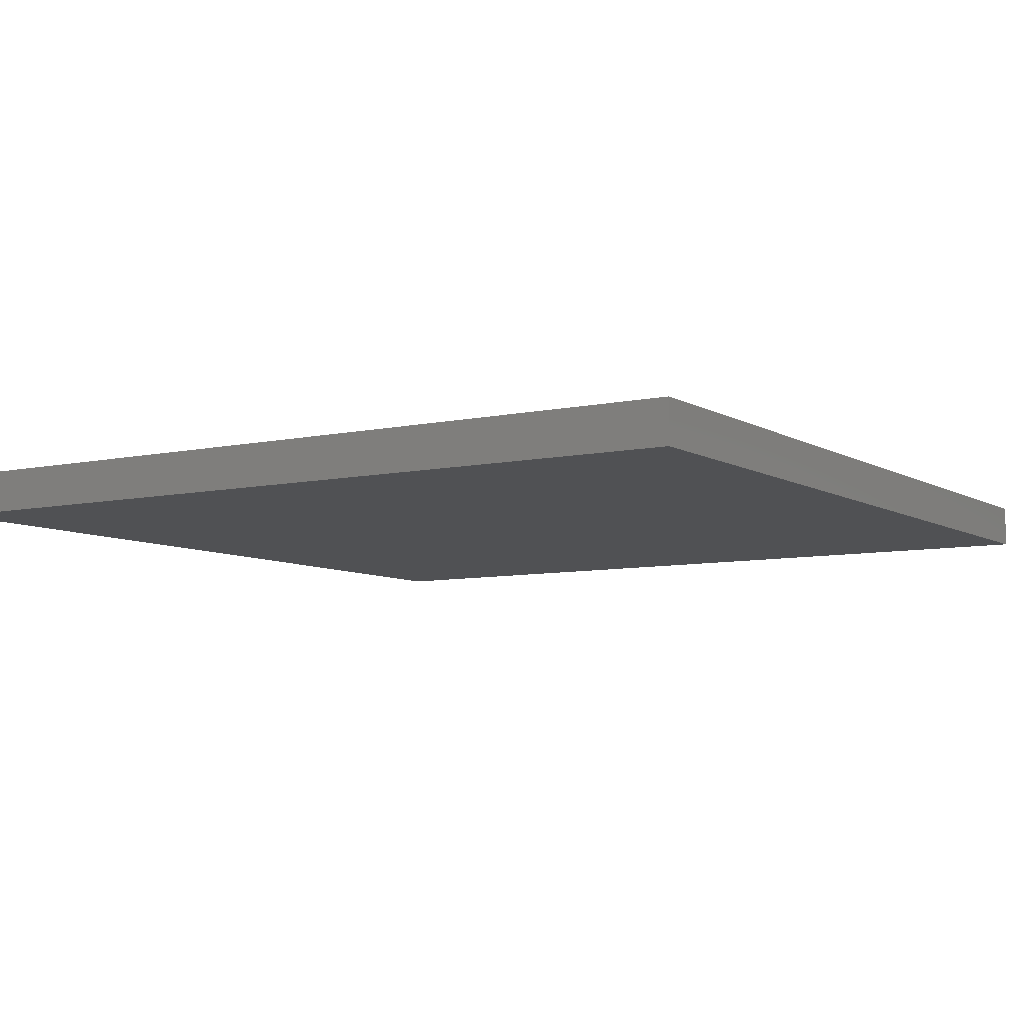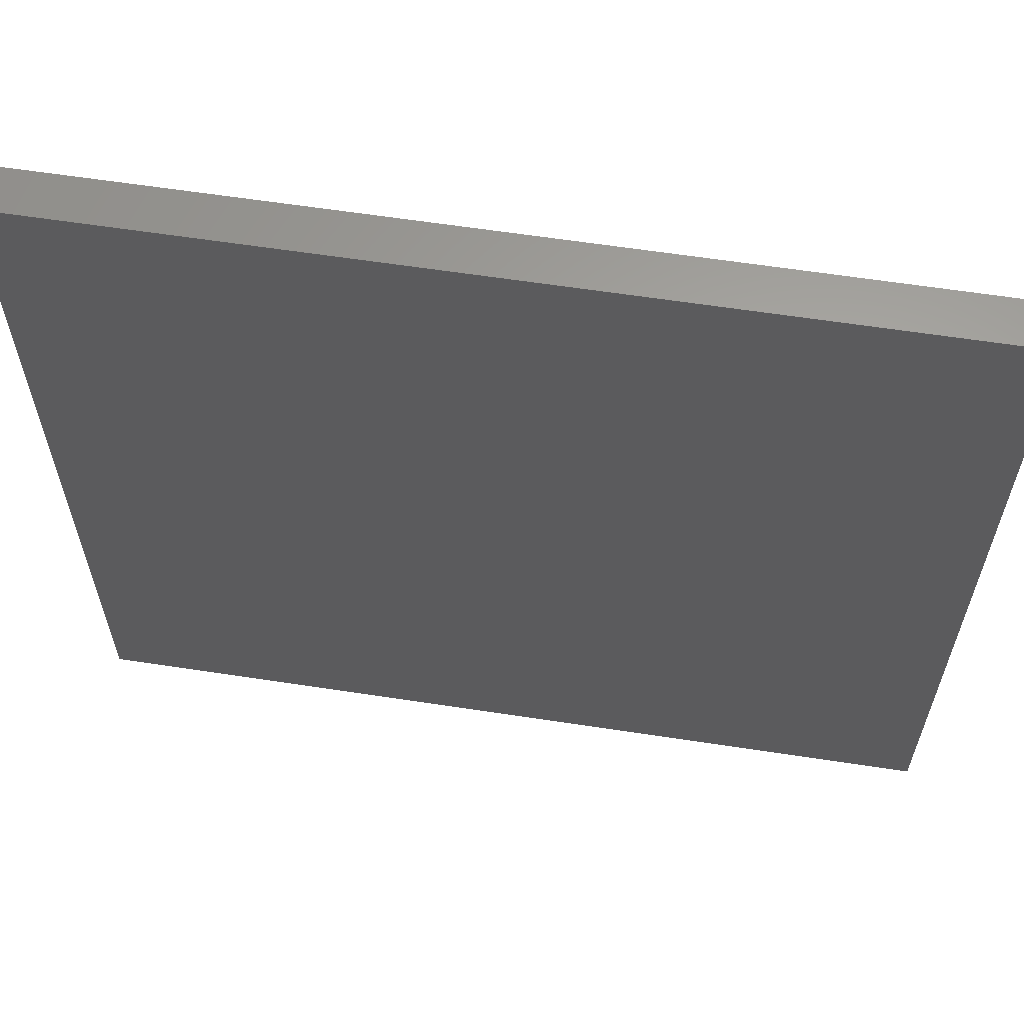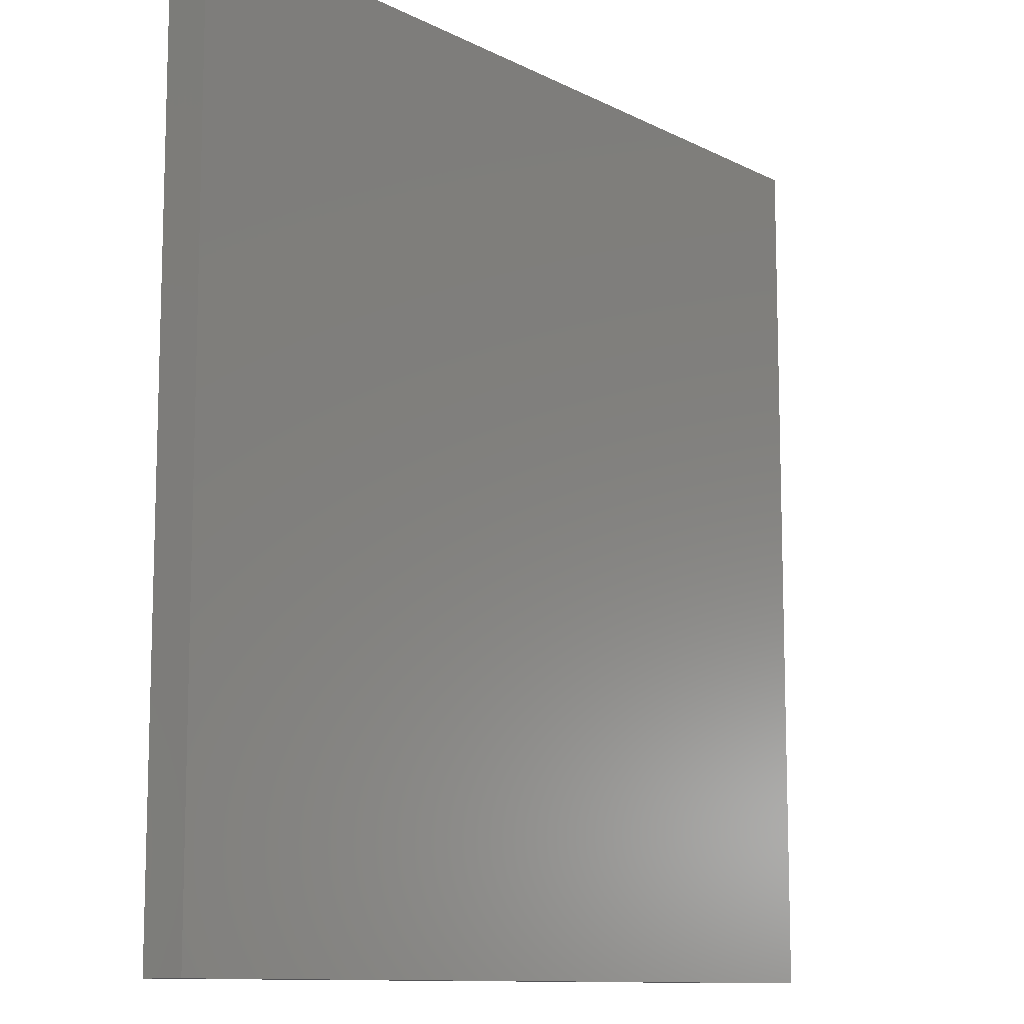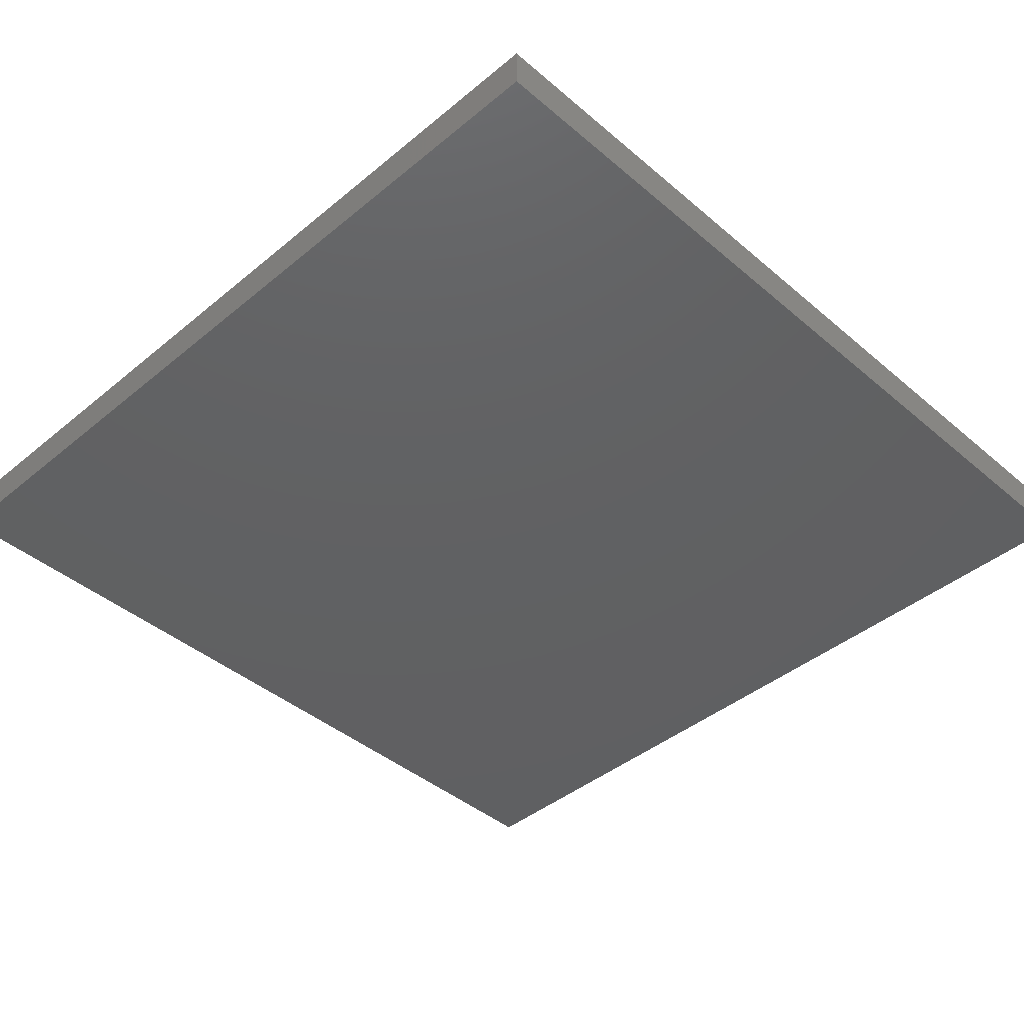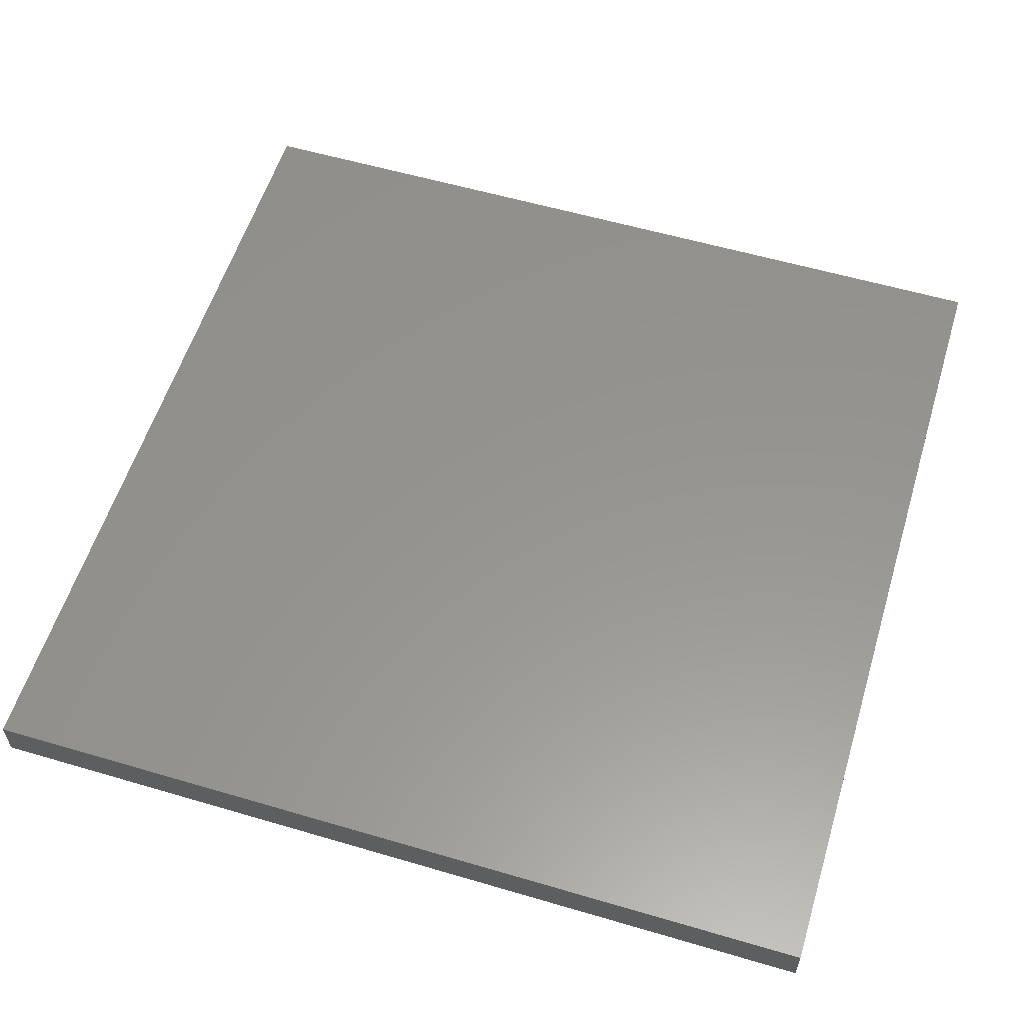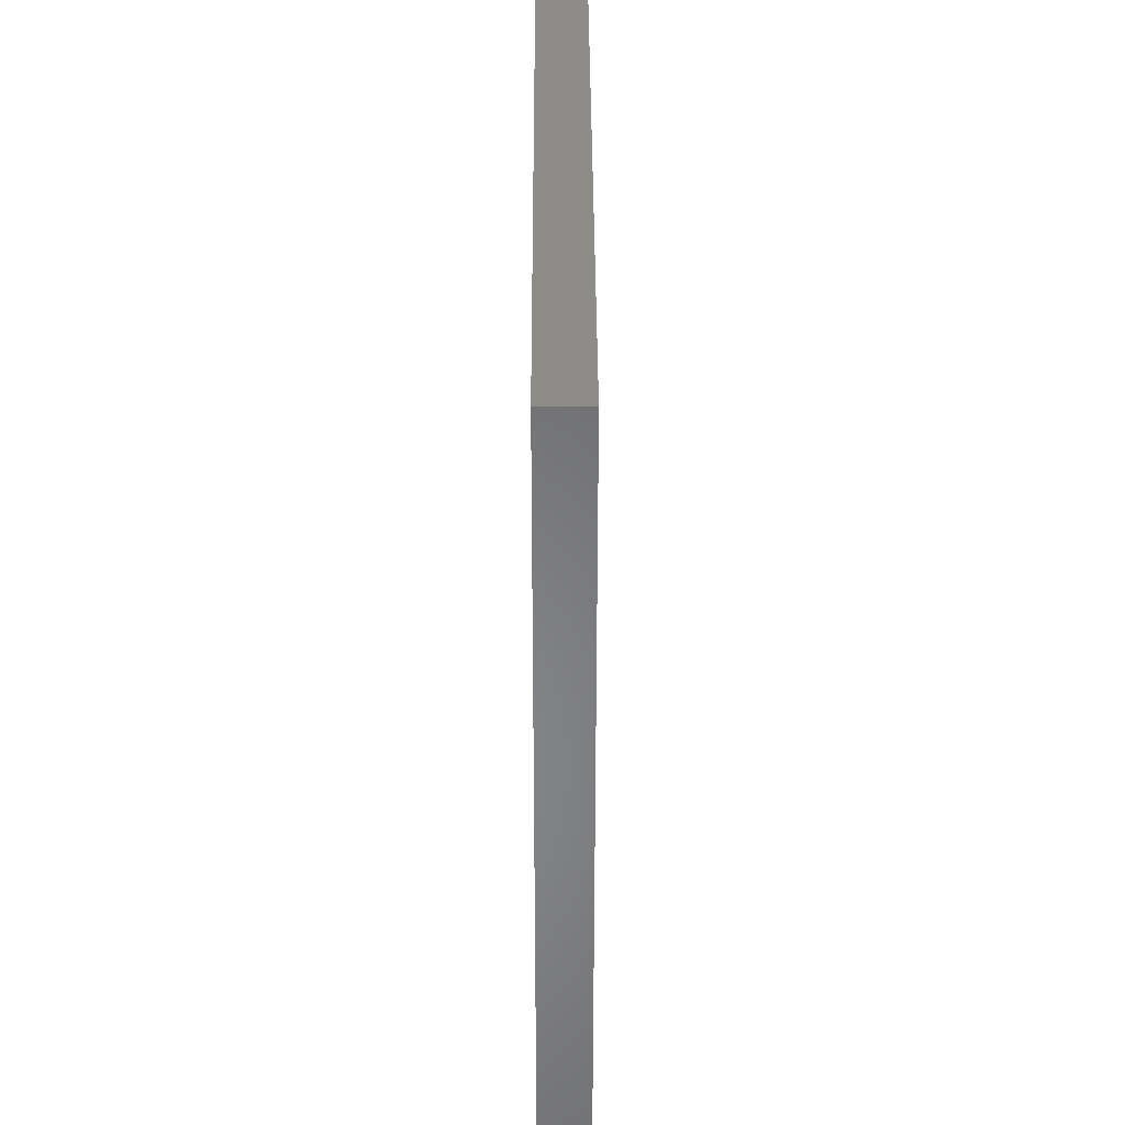
<metadata>
{"format":"stl","ext":"stl","renderer":"f3d","projection":"perspective","resolution":1024,"background":"white","views":[{"elev":-7.5,"azim":32.3,"up":"+Z"},{"elev":62.3,"azim":-171.2,"up":"+Y"},{"elev":-10.9,"azim":128.8,"up":"+Y"},{"elev":-42.3,"azim":134.6,"up":"+Z"},{"elev":57.5,"azim":-163.0,"up":"+Z"},{"elev":35.7,"azim":-90.2,"up":"+Y"}]}
</metadata>
<code>
# stl→obj: 8 verts, 12 faces
v -10 10 0
v 10 10 1
v 10 10 0
v -10 10 1
v -10 -10 0
v -10 -10 1
v 10 -10 0
v 10 -10 1
f 1 2 3
f 2 1 4
f 5 4 1
f 4 5 6
f 6 7 8
f 7 6 5
f 8 3 2
f 3 8 7
f 5 3 7
f 3 5 1
f 4 8 2
f 8 4 6

</code>
